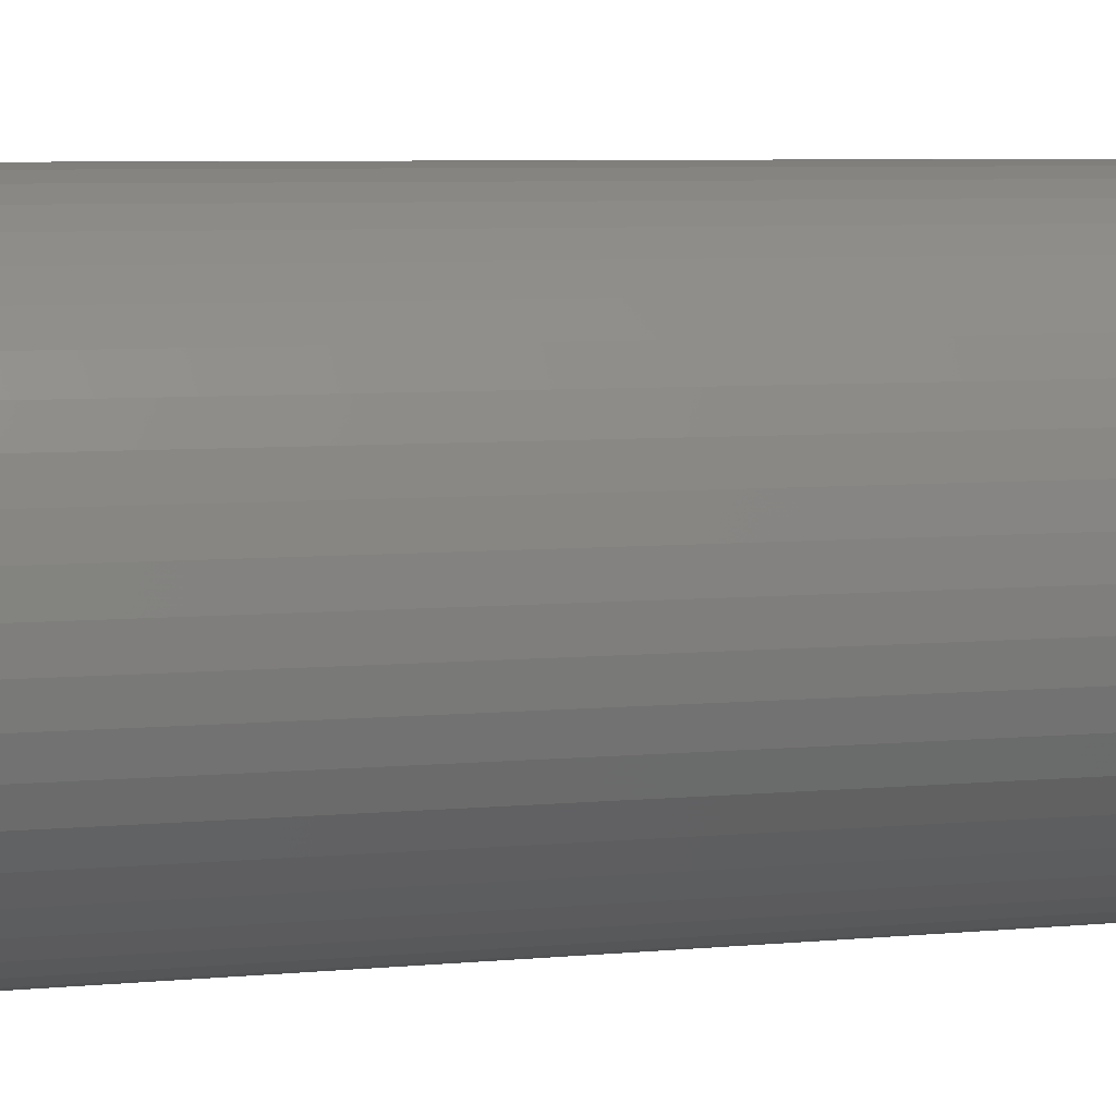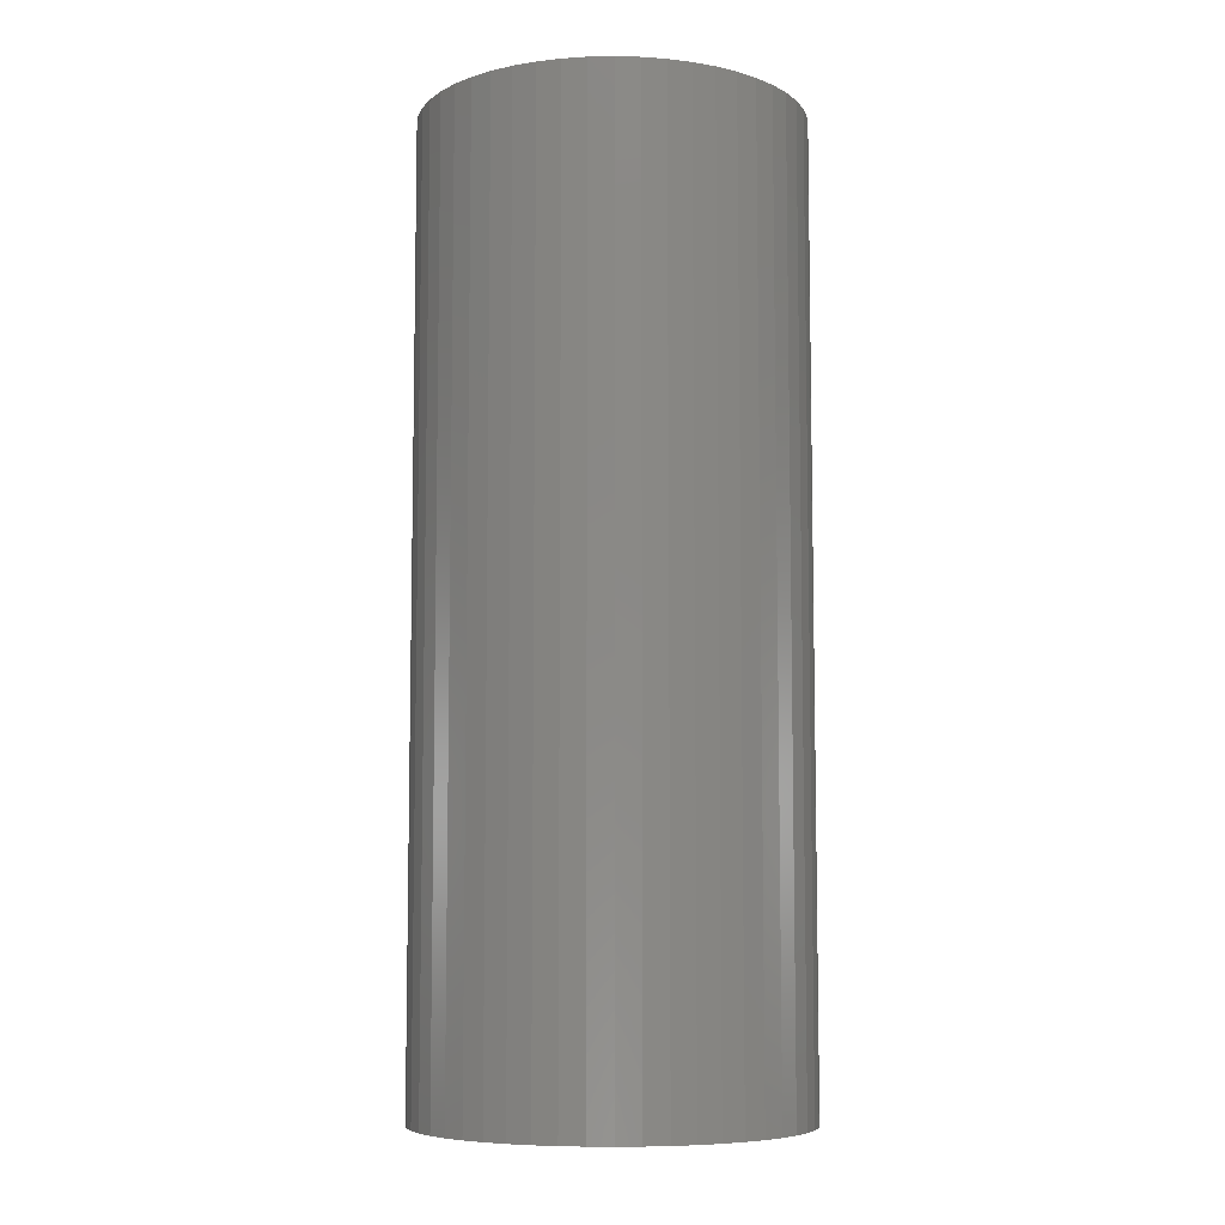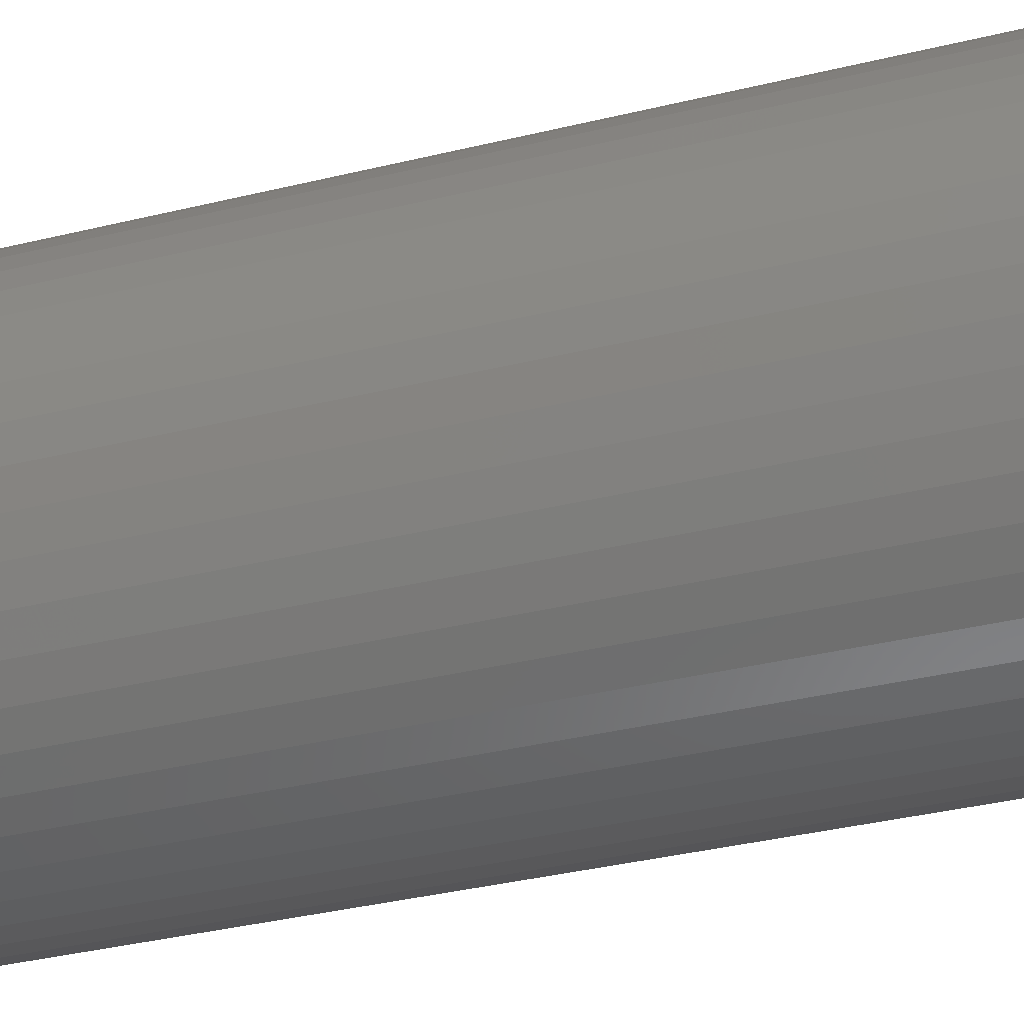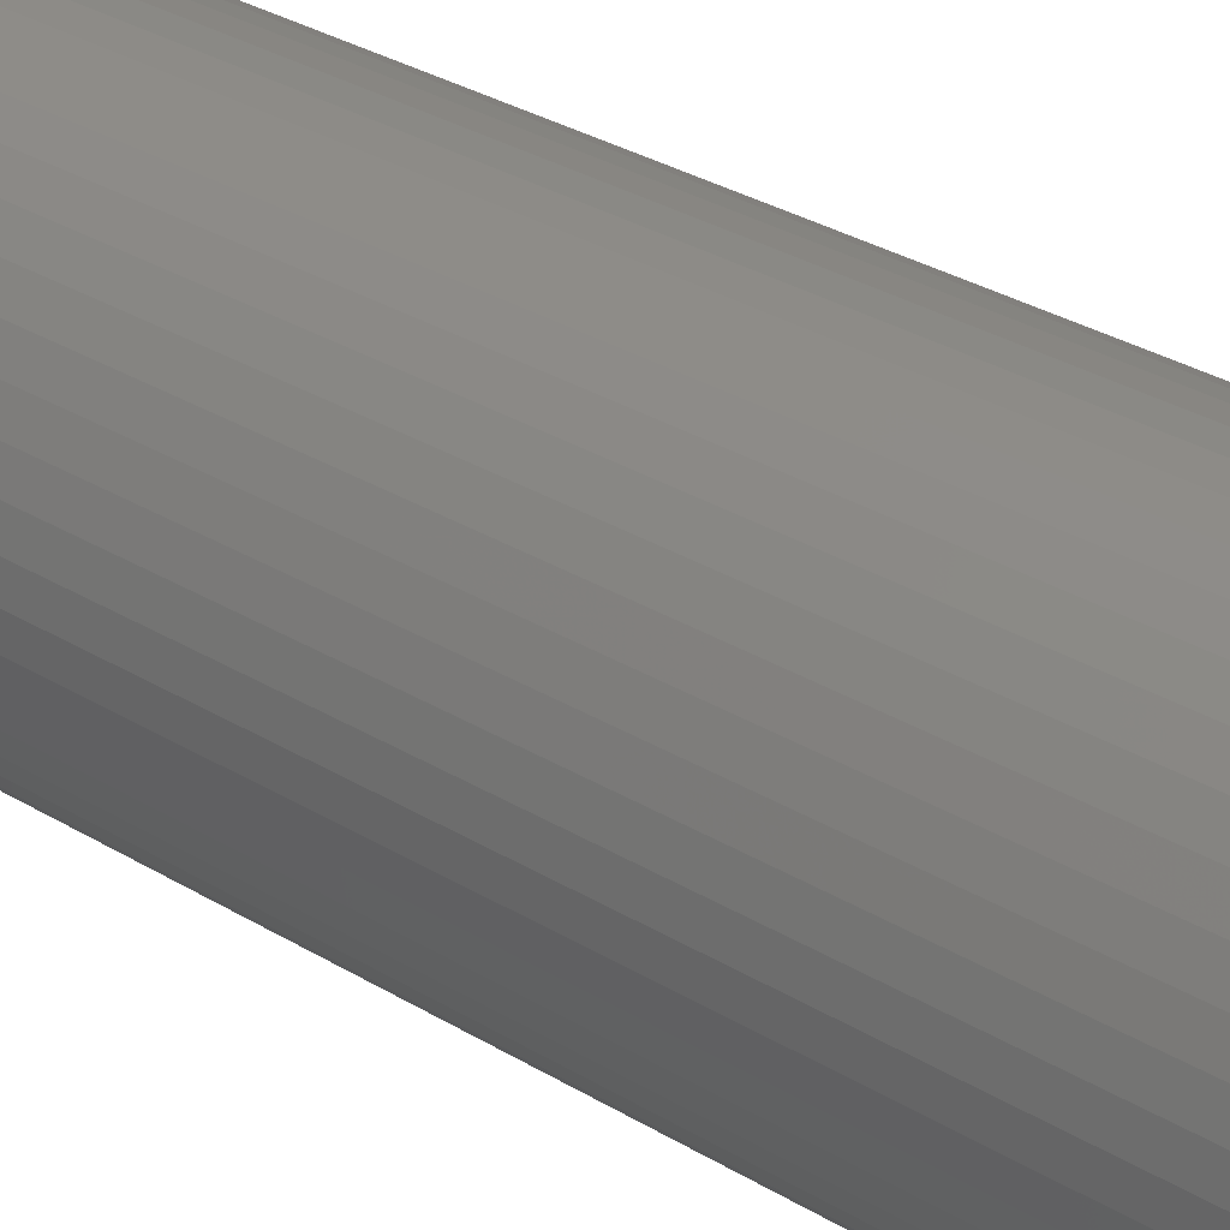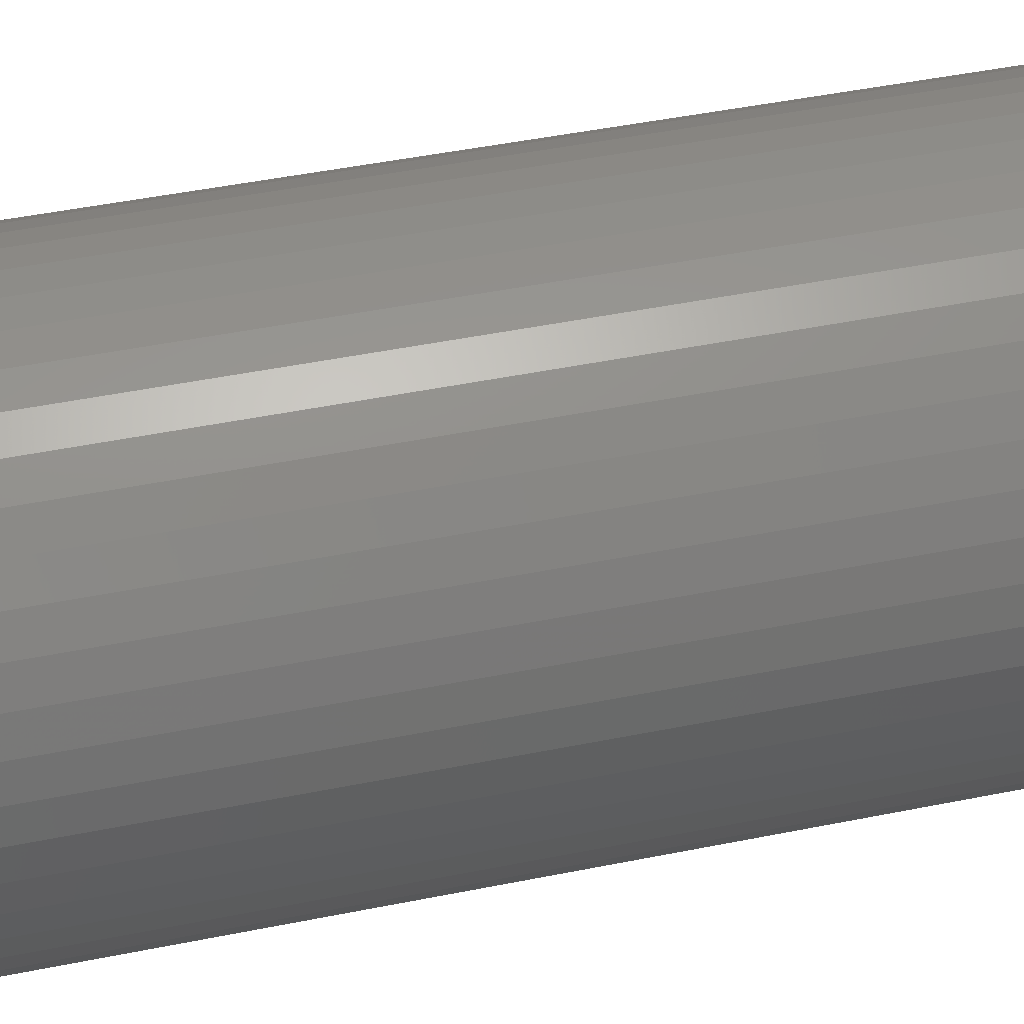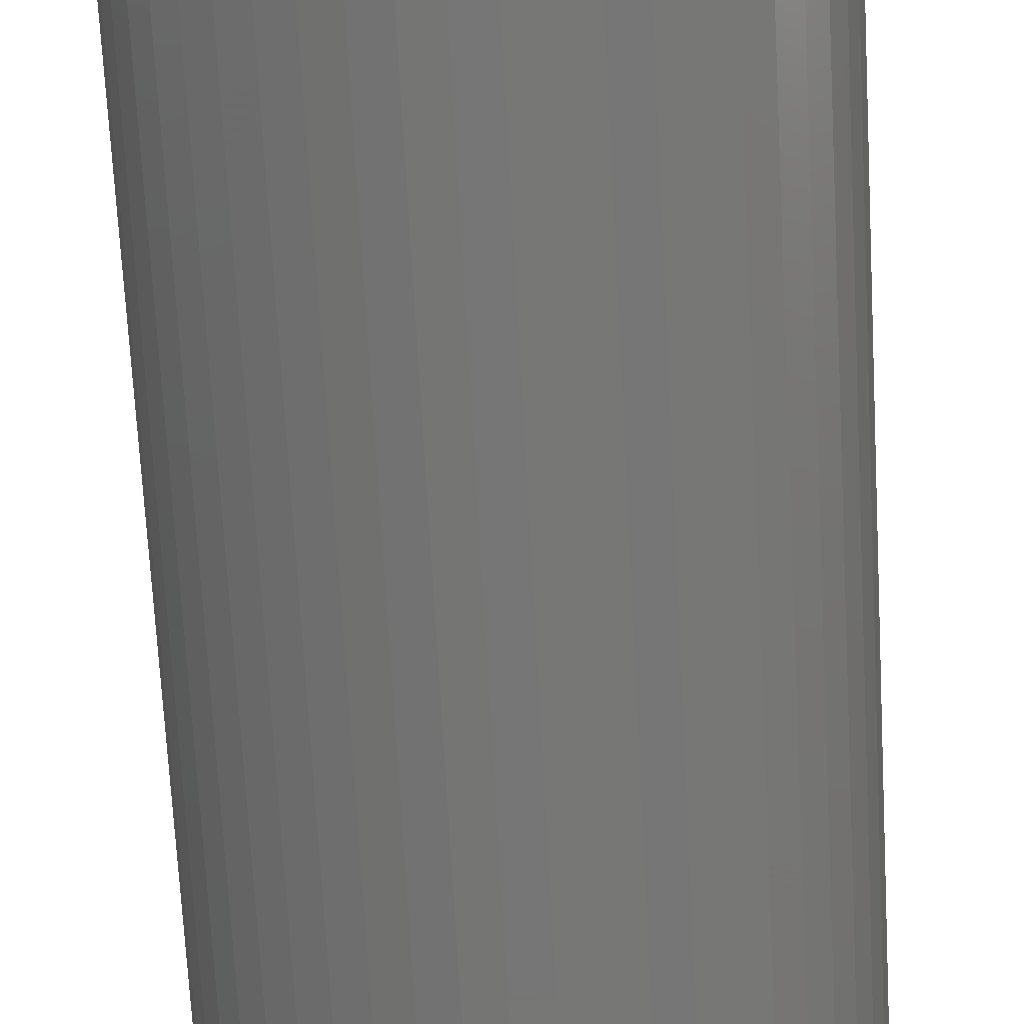
<metadata>
{"format":"stl","ext":"stl","renderer":"f3d","projection":"perspective","resolution":1024,"background":"white","views":[{"elev":5.7,"azim":-107.8,"up":"+Y"},{"elev":-7.4,"azim":-97.7,"up":"+Z"},{"elev":-34.2,"azim":-71.4,"up":"+Y"},{"elev":33.9,"azim":-51.1,"up":"+Y"},{"elev":44.3,"azim":76.5,"up":"+Y"},{"elev":-68.9,"azim":-176.9,"up":"+Y"}]}
</metadata>
<code>
# stl→obj: 206 verts, 408 faces
v 4 0 12
v 3.968 0.5013 -8
v 3.968 0.5013 12
v 4 0 -8
v -4 0 -8
v -3.968 0.5013 12
v -3.968 0.5013 -8
v -4 0 12
v 0.2512 3.992 -8
v -0.2512 3.992 12
v 0.2512 3.992 12
v -0.2512 3.992 -8
v -2.6 -1.05 12
v -1.05 -2.6 12
v -1.05 -1.05 12
v -1.703 -3.619 12
v -1.236 -3.804 12
v -2.143 -3.377 12
v -2.55 -3.082 12
v -2.916 -2.738 12
v -3.505 1.927 12
v -2.6 1.05 12
v -3.236 2.351 12
v -3.719 1.472 12
v -3.236 -2.351 12
v -3.874 0.9948 12
v -3.505 -1.927 12
v -3.719 -1.472 12
v -3.874 -0.9948 12
v -3.968 -0.5013 12
v 0.7495 3.929 12
v 1.05 2.6 12
v 1.236 3.804 12
v -1.05 2.6 12
v -0.7495 3.929 12
v -1.236 3.804 12
v -1.703 3.619 12
v -2.143 3.377 12
v -2.55 3.082 12
v -2.916 2.738 12
v -1.05 1.05 12
v 2.6 1.05 12
v 3.874 0.9948 12
v 2.6 -1.05 12
v 3.719 1.472 12
v 3.968 -0.5013 12
v 3.505 1.927 12
v 3.874 -0.9948 12
v 3.236 2.351 12
v 3.719 -1.472 12
v 2.916 2.738 12
v 3.505 -1.927 12
v 3.236 -2.351 12
v 2.55 3.082 12
v 2.143 3.377 12
v 1.703 3.619 12
v 1.05 1.05 12
v 2.916 -2.738 12
v 1.05 -2.6 12
v 2.55 -3.082 12
v 2.143 -3.377 12
v 1.703 -3.619 12
v 1.05 -1.05 12
v 1.236 -3.804 12
v 0.7495 -3.929 12
v 0.2512 -3.992 12
v -0.2512 -3.992 12
v -0.7495 -3.929 12
v 2.916 2.738 -8
v 2.55 3.082 -8
v -2.55 3.082 -8
v -2.916 2.738 -8
v 3.505 1.927 -8
v 3.719 1.472 -8
v 3.236 2.351 -8
v 1.703 3.619 -8
v 1.236 3.804 -8
v 2.143 3.377 -8
v -3.505 1.927 -8
v -3.236 2.351 -8
v -1.703 3.619 -8
v -2.143 3.377 -8
v -0.7495 3.929 -8
v -1.236 3.804 -8
v 3.874 -0.9948 -8
v 3.719 -1.472 -8
v 1.775 -1.416 -8
v 3.968 -0.5013 -8
v 1.775 1.416 -8
v 3.505 -1.927 -8
v 3.874 0.9948 -8
v 3.236 -2.351 -8
v 2.916 -2.738 -8
v 1.658 -1.557 -8
v 2.55 -3.082 -8
v 1.45 -1.753 -8
v 2.143 -3.377 -8
v 1.658 1.557 -8
v 1.219 -1.921 -8
v 1.703 -3.619 -8
v 0.9686 -2.058 -8
v 1.236 -3.804 -8
v 0.703 -2.164 -8
v 0.7495 -3.929 -8
v 0.4263 -2.235 -8
v 0.2512 -3.992 -8
v 0.1428 -2.271 -8
v -0.1428 -2.271 -8
v -0.2512 -3.992 -8
v -0.4263 -2.235 -8
v -0.7495 -3.929 -8
v -0.703 -2.164 -8
v -1.236 -3.804 -8
v -0.9686 -2.058 -8
v -1.703 -3.619 -8
v -1.219 -1.921 -8
v -2.143 -3.377 -8
v -1.45 -1.753 -8
v -2.55 -3.082 -8
v -1.658 -1.557 -8
v -2.916 -2.738 -8
v -1.841 -1.337 -8
v -3.236 -2.351 -8
v -1.994 -1.096 -8
v -3.505 -1.927 -8
v -2.115 -0.8375 -8
v 1.45 1.753 -8
v 1.219 1.921 -8
v 0.9686 2.058 -8
v 0.703 2.164 -8
v 0.7495 3.929 -8
v 0.4263 2.235 -8
v 0.1428 2.271 -8
v -0.1428 2.271 -8
v -0.4263 2.235 -8
v -0.703 2.164 -8
v -0.9686 2.058 -8
v -1.219 1.921 -8
v -1.45 1.753 -8
v -1.658 1.557 -8
v -1.841 1.337 -8
v -1.994 1.096 -8
v -2.115 0.8375 -8
v -3.719 1.472 -8
v -2.204 0.5658 -8
v -3.874 0.9948 -8
v -2.257 0.2851 -8
v -2.275 0 -8
v -3.719 -1.472 -8
v -2.204 -0.5658 -8
v -3.874 -0.9948 -8
v -2.257 -0.2851 -8
v -3.968 -0.5013 -8
v 1.45 -1.753 -7.629e-07
v 1.658 -1.557 -7.629e-07
v 1.658 1.557 -7.629e-07
v 1.45 1.753 -7.629e-07
v 1.775 -1.416 -7.629e-07
v 1.775 1.416 -7.629e-07
v 1.219 -1.921 -7.629e-07
v 1.219 1.921 -7.629e-07
v 0.9686 -2.058 -7.629e-07
v 0.9686 2.058 -7.629e-07
v 0.703 -2.164 -7.629e-07
v 0.703 2.164 -7.629e-07
v 0.4263 -2.235 -7.629e-07
v 0.4263 2.235 -7.629e-07
v 0.1428 -2.271 -7.629e-07
v 0.1428 2.271 -7.629e-07
v -0.1428 -2.271 -7.629e-07
v -0.1428 2.271 -7.629e-07
v -0.4263 -2.235 -7.629e-07
v -0.4263 2.235 -7.629e-07
v -0.703 -2.164 -7.629e-07
v -0.703 2.164 -7.629e-07
v -0.9686 -2.058 -7.629e-07
v -0.9686 2.058 -7.629e-07
v -1.219 -1.921 -7.629e-07
v -1.219 1.921 -7.629e-07
v -1.45 -1.753 -7.629e-07
v -1.45 1.753 -7.629e-07
v -1.658 -1.557 -7.629e-07
v -1.658 1.557 -7.629e-07
v -1.841 -1.337 -7.629e-07
v -1.841 1.337 -7.629e-07
v -1.994 -1.096 -7.629e-07
v -1.994 1.096 -7.629e-07
v -2.115 -0.8375 -7.629e-07
v -2.115 0.8375 -7.629e-07
v -2.204 -0.5658 -7.629e-07
v -2.204 0.5658 -7.629e-07
v -2.257 -0.2851 -7.629e-07
v -2.257 0.2851 -7.629e-07
v -2.275 0 -7.629e-07
v -1.05 -1.05 0
v -1.05 -2.6 0
v -1.05 2.6 0
v -1.05 1.05 0
v 1.05 1.05 0
v 1.05 2.6 0
v 1.05 -2.6 0
v 1.05 -1.05 0
v -2.6 1.05 0
v -2.6 -1.05 0
v 2.6 -1.05 0
v 2.6 1.05 0
f 1 2 3
f 2 1 4
f 5 6 7
f 6 5 8
f 9 10 11
f 10 9 12
f 13 14 15
f 14 16 17
f 14 18 16
f 14 19 18
f 20 14 13
f 21 22 23
f 14 20 19
f 24 22 21
f 13 25 20
f 26 22 24
f 13 27 25
f 6 22 26
f 13 28 27
f 8 22 6
f 13 29 28
f 22 8 13
f 13 30 29
f 13 8 30
f 31 32 33
f 11 32 31
f 10 32 11
f 34 10 35
f 10 34 32
f 36 34 35
f 37 34 36
f 38 34 37
f 39 34 38
f 40 34 39
f 34 22 41
f 23 22 40
f 34 40 22
f 42 1 3
f 42 3 43
f 44 1 42
f 42 43 45
f 1 44 46
f 42 45 47
f 46 44 48
f 42 47 49
f 48 44 50
f 42 49 51
f 50 44 52
f 52 44 53
f 32 51 54
f 32 54 55
f 32 55 56
f 32 56 33
f 51 32 42
f 42 32 57
f 53 44 58
f 59 58 44
f 58 59 60
f 60 59 61
f 61 59 62
f 59 44 63
f 62 59 64
f 59 65 64
f 59 66 65
f 59 67 66
f 14 67 59
f 67 14 68
f 68 14 17
f 69 54 51
f 54 69 70
f 71 40 39
f 40 71 72
f 45 73 47
f 73 45 74
f 47 75 49
f 75 47 73
f 76 33 56
f 33 76 77
f 70 55 54
f 55 70 78
f 79 23 80
f 23 79 21
f 80 40 72
f 40 80 23
f 81 38 37
f 38 81 82
f 83 36 35
f 36 83 84
f 50 85 48
f 85 50 86
f 87 4 88
f 87 88 85
f 89 4 87
f 87 85 86
f 4 89 2
f 87 86 90
f 2 89 91
f 87 90 92
f 91 89 74
f 87 92 93
f 74 89 73
f 94 93 95
f 73 89 75
f 96 95 97
f 75 89 69
f 98 69 89
f 99 97 100
f 93 94 87
f 95 96 94
f 101 100 102
f 97 99 96
f 100 101 99
f 103 102 104
f 102 103 101
f 104 105 103
f 106 105 104
f 106 107 105
f 106 108 107
f 109 108 106
f 109 110 108
f 111 110 109
f 110 111 112
f 113 112 111
f 112 113 114
f 115 114 113
f 114 115 116
f 117 116 115
f 116 117 118
f 119 118 117
f 118 119 120
f 121 120 119
f 120 121 122
f 123 122 121
f 122 123 124
f 125 124 123
f 124 125 126
f 69 98 70
f 127 70 98
f 70 127 78
f 128 78 127
f 78 128 76
f 129 76 128
f 76 129 77
f 130 77 129
f 77 130 131
f 132 131 130
f 132 9 131
f 133 9 132
f 134 9 133
f 134 12 9
f 135 12 134
f 83 135 136
f 135 83 12
f 84 136 137
f 81 137 138
f 136 84 83
f 82 138 139
f 71 139 140
f 137 81 84
f 72 140 141
f 80 141 142
f 79 142 143
f 138 82 81
f 144 143 145
f 146 145 147
f 7 147 148
f 149 126 125
f 139 71 82
f 126 149 150
f 140 72 71
f 151 150 149
f 141 80 72
f 150 151 152
f 142 79 80
f 153 152 151
f 143 144 79
f 152 153 148
f 145 146 144
f 5 148 153
f 147 7 146
f 148 5 7
f 43 74 45
f 74 43 91
f 3 91 43
f 91 3 2
f 77 31 33
f 31 77 131
f 78 56 55
f 56 78 76
f 146 24 144
f 24 146 26
f 82 39 38
f 39 82 71
f 84 37 36
f 37 84 81
f 12 35 10
f 35 12 83
f 46 4 1
f 4 46 88
f 115 17 16
f 17 115 113
f 121 25 123
f 25 121 20
f 149 29 151
f 29 149 28
f 109 66 67
f 66 109 106
f 102 62 64
f 62 102 100
f 49 69 51
f 69 49 75
f 131 11 31
f 11 131 9
f 144 21 79
f 21 144 24
f 7 26 146
f 26 7 6
f 58 92 53
f 92 58 93
f 100 61 62
f 61 100 97
f 53 90 52
f 90 53 92
f 48 88 46
f 88 48 85
f 125 28 149
f 28 125 27
f 151 30 153
f 30 151 29
f 153 8 5
f 8 153 30
f 104 64 65
f 64 104 102
f 106 65 66
f 65 106 104
f 95 58 60
f 58 95 93
f 52 86 50
f 86 52 90
f 111 67 68
f 67 111 109
f 113 68 17
f 68 113 111
f 121 19 20
f 19 121 119
f 123 27 125
f 27 123 25
f 97 60 61
f 60 97 95
f 119 18 19
f 18 119 117
f 117 16 18
f 16 117 115
f 94 154 155
f 154 94 96
f 127 156 157
f 156 127 98
f 154 158 155
f 158 154 159
f 157 159 154
f 159 157 156
f 160 157 154
f 160 161 157
f 162 161 160
f 162 163 161
f 164 163 162
f 164 165 163
f 166 165 164
f 166 167 165
f 168 167 166
f 168 169 167
f 170 169 168
f 170 171 169
f 172 171 170
f 172 173 171
f 174 173 172
f 174 175 173
f 176 175 174
f 176 177 175
f 178 177 176
f 178 179 177
f 180 179 178
f 180 181 179
f 182 181 180
f 182 183 181
f 184 183 182
f 184 185 183
f 186 185 184
f 186 187 185
f 188 187 186
f 188 189 187
f 190 189 188
f 190 191 189
f 192 191 190
f 192 193 191
f 193 192 194
f 137 175 177
f 175 137 136
f 128 157 161
f 157 128 127
f 187 141 185
f 141 187 142
f 191 143 189
f 143 191 145
f 138 177 179
f 177 138 137
f 140 181 183
f 181 140 139
f 136 173 175
f 173 136 135
f 105 168 166
f 168 105 107
f 101 164 162
f 164 101 103
f 89 156 98
f 156 89 159
f 133 167 169
f 167 133 132
f 134 169 171
f 169 134 133
f 129 161 163
f 161 129 128
f 130 163 165
f 163 130 129
f 189 142 187
f 142 189 143
f 185 140 183
f 140 185 141
f 193 145 191
f 145 193 147
f 139 179 181
f 179 139 138
f 135 171 173
f 171 135 134
f 184 124 186
f 124 184 122
f 107 170 168
f 170 107 108
f 132 165 167
f 165 132 130
f 194 147 193
f 147 194 148
f 94 158 87
f 158 94 155
f 112 176 174
f 176 112 114
f 186 126 188
f 126 186 124
f 182 122 184
f 122 182 120
f 188 150 190
f 150 188 126
f 190 152 192
f 152 190 150
f 192 148 194
f 148 192 152
f 99 162 160
f 162 99 101
f 96 160 154
f 160 96 99
f 103 166 164
f 166 103 105
f 108 172 170
f 172 108 110
f 118 182 180
f 182 118 120
f 110 174 172
f 174 110 112
f 114 178 176
f 178 114 116
f 116 180 178
f 180 116 118
f 87 159 89
f 159 87 158
f 14 195 15
f 195 14 196
f 41 197 34
f 197 41 198
f 199 32 200
f 32 199 57
f 201 63 202
f 63 201 59
f 197 32 34
f 32 197 200
f 203 195 198
f 195 203 204
f 198 199 200
f 199 198 202
f 198 200 197
f 195 202 198
f 202 195 201
f 201 195 196
f 199 205 206
f 205 199 202
f 201 14 59
f 14 201 196
f 13 203 22
f 203 13 204
f 205 42 206
f 42 205 44
f 199 42 57
f 42 199 206
f 203 41 22
f 41 203 198
f 195 13 15
f 13 195 204
f 205 63 44
f 63 205 202

</code>
